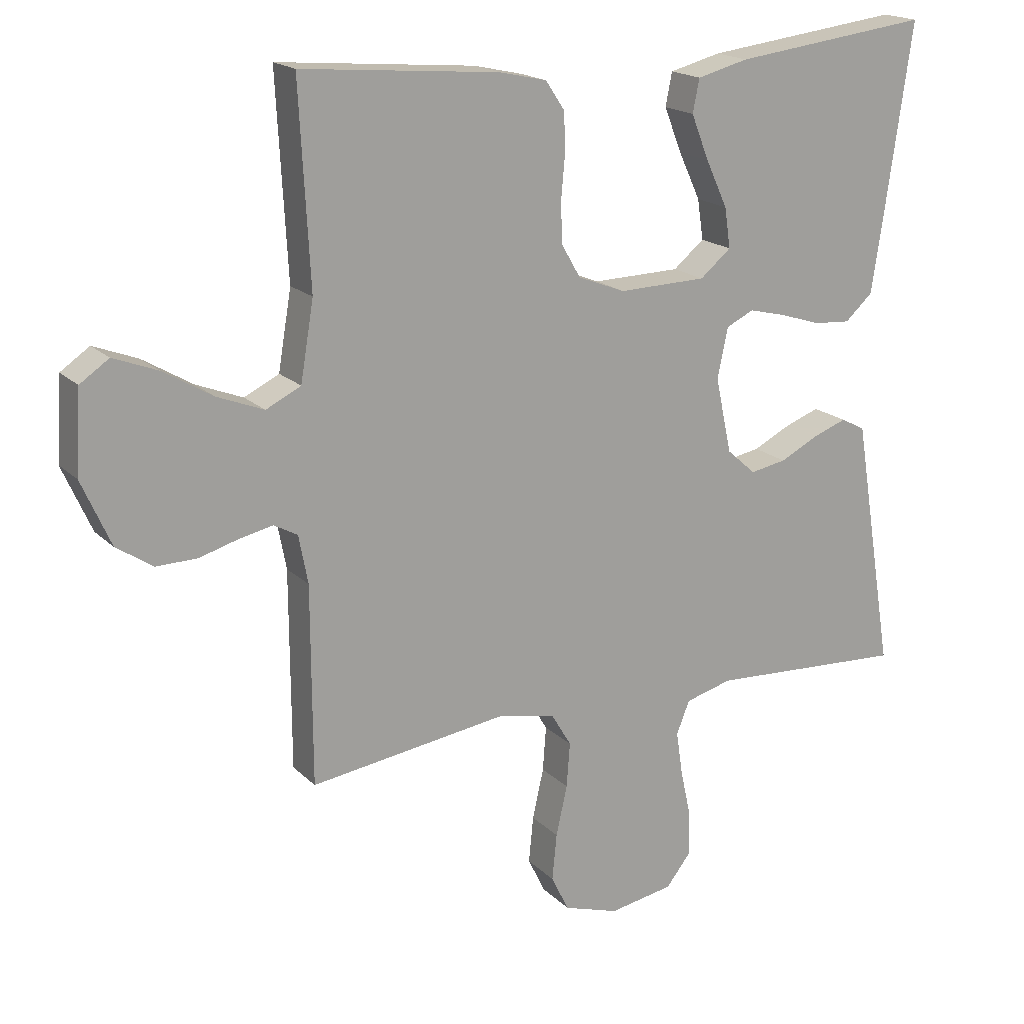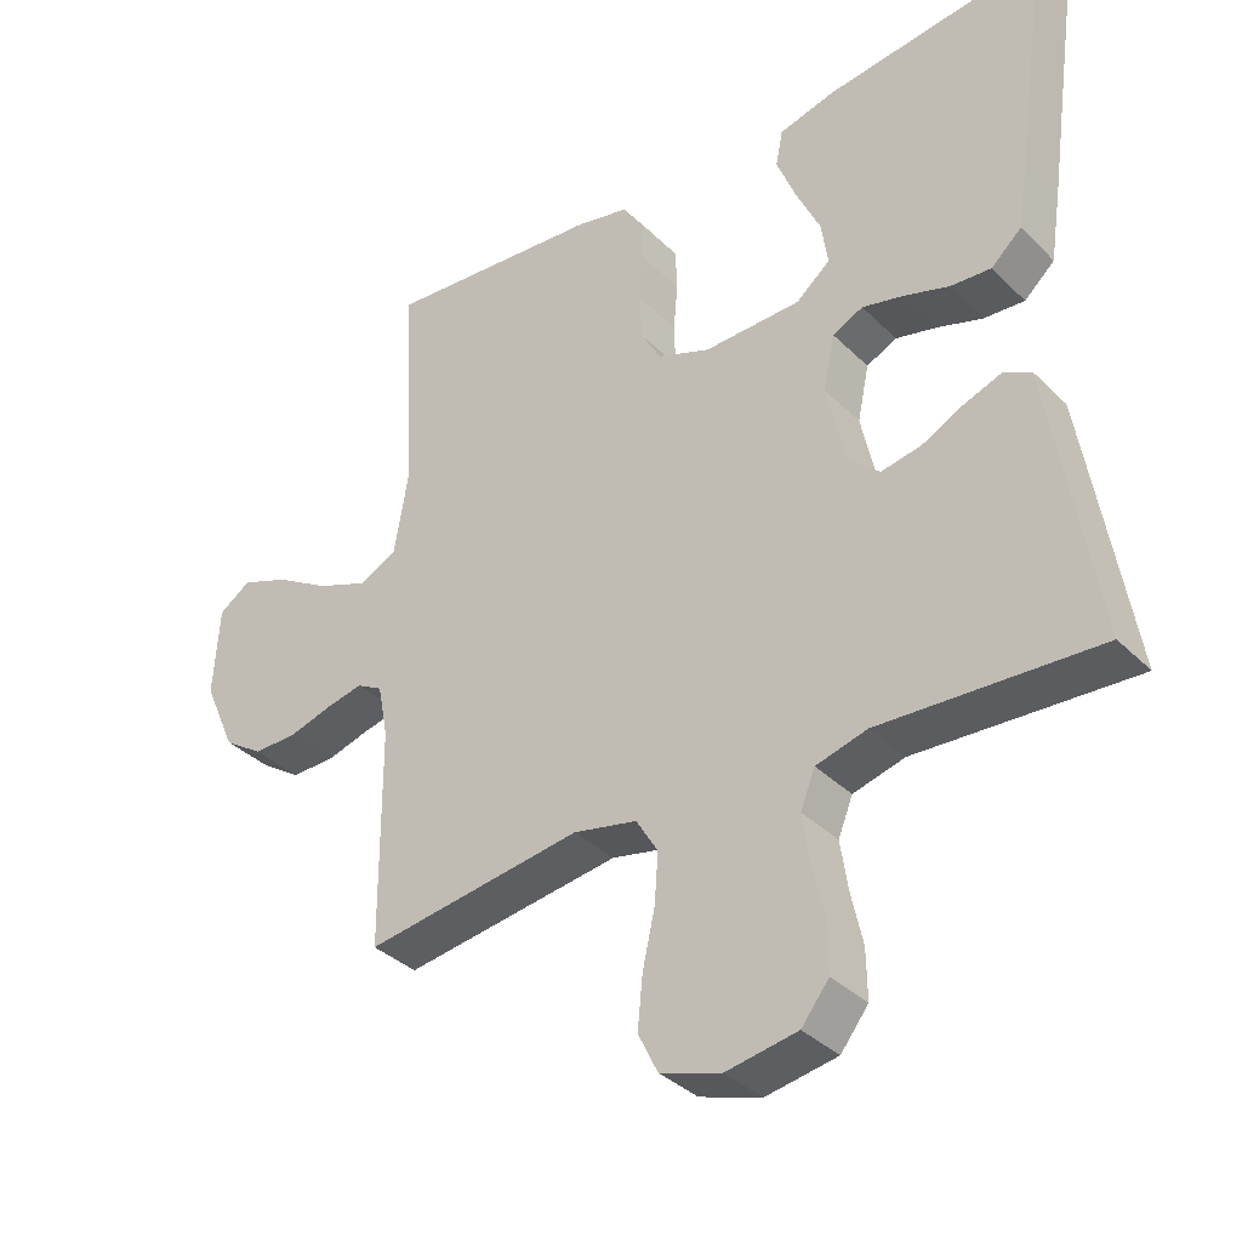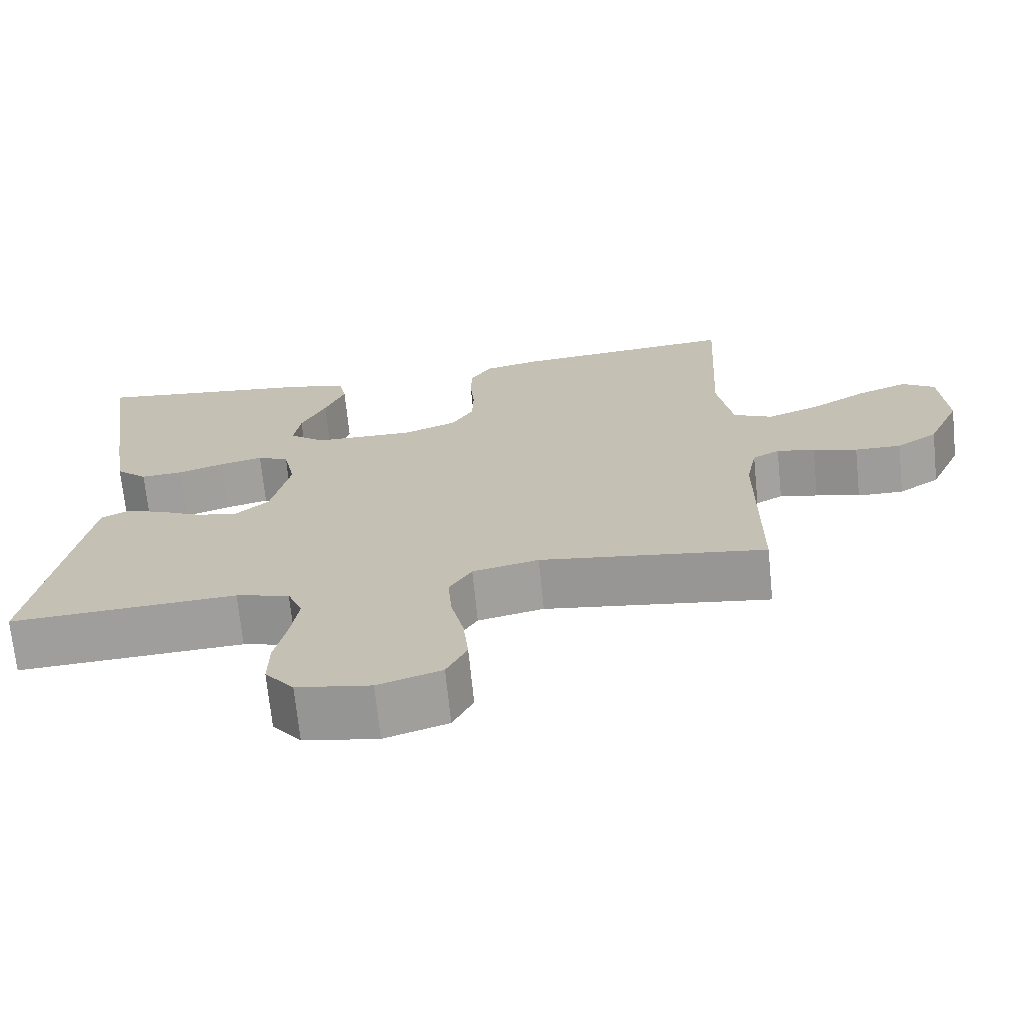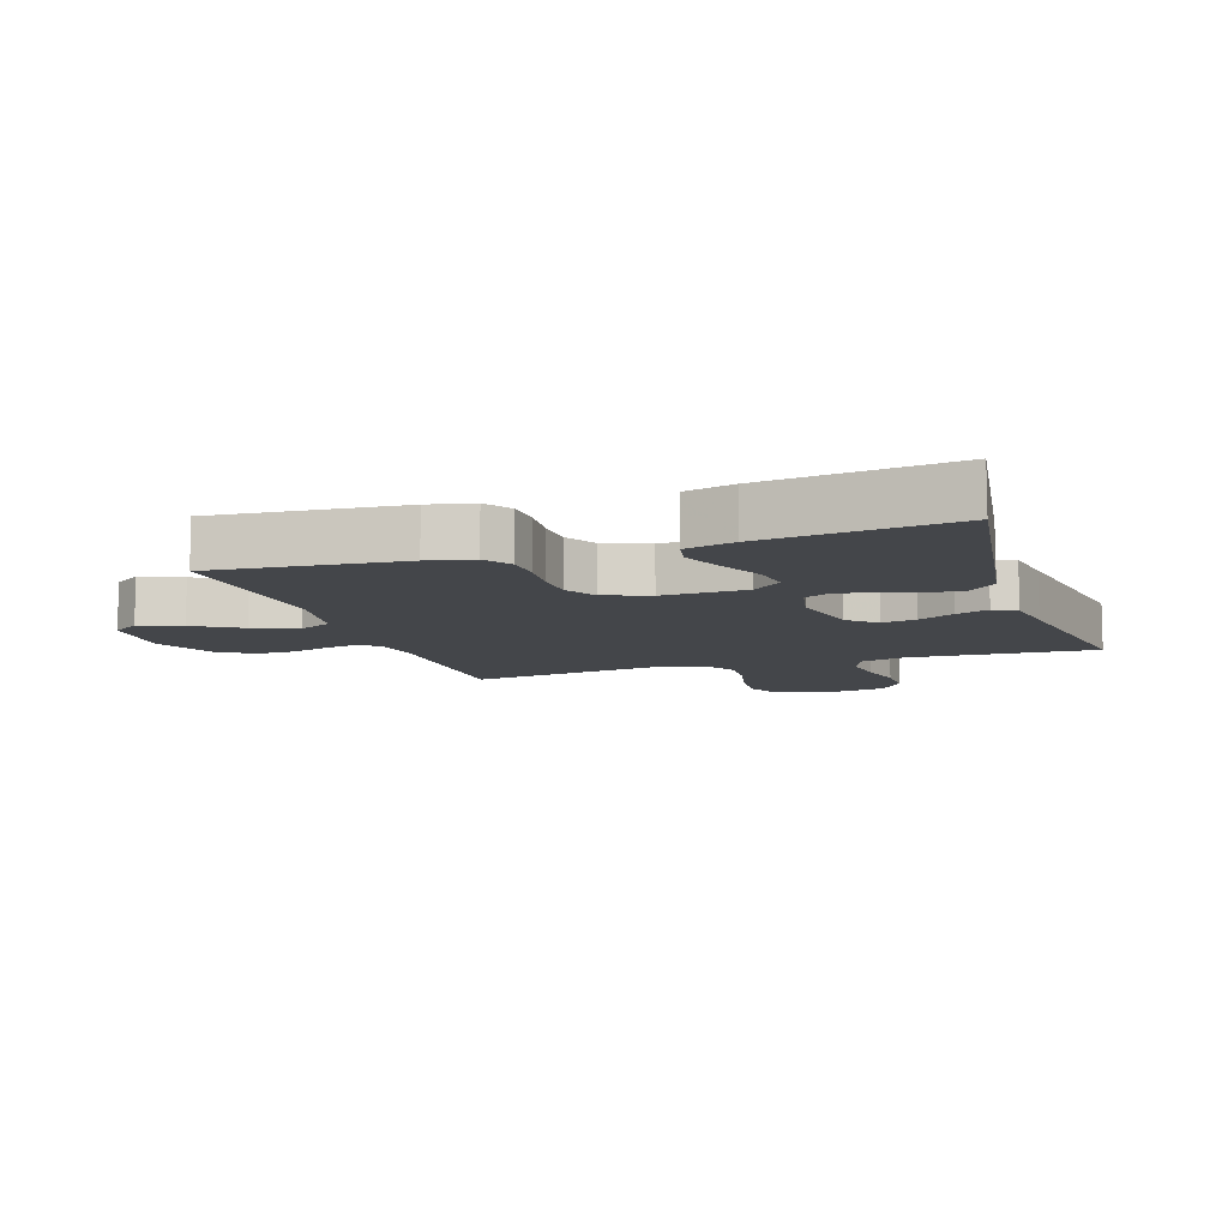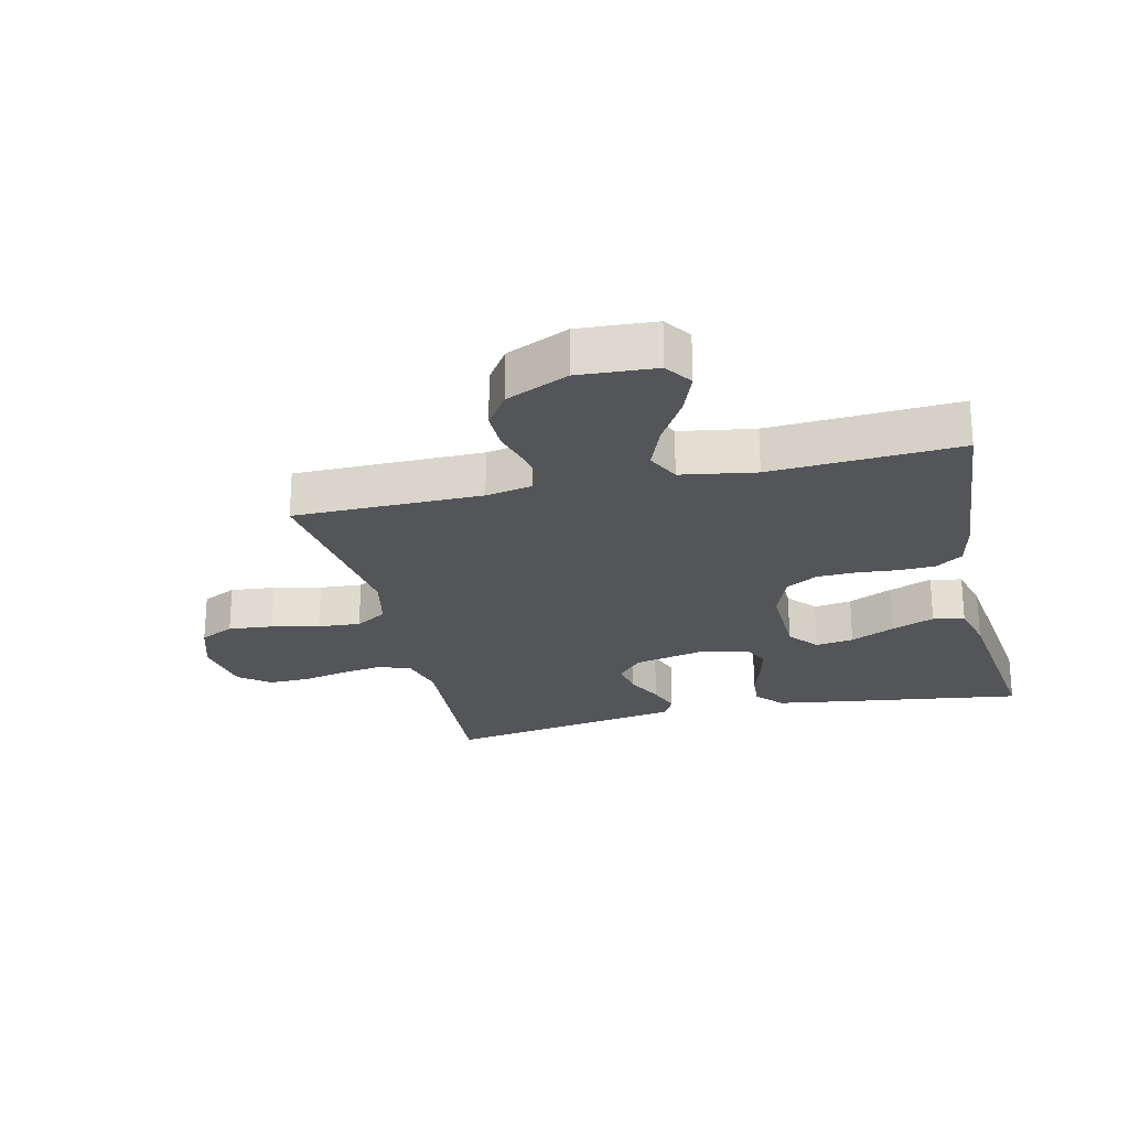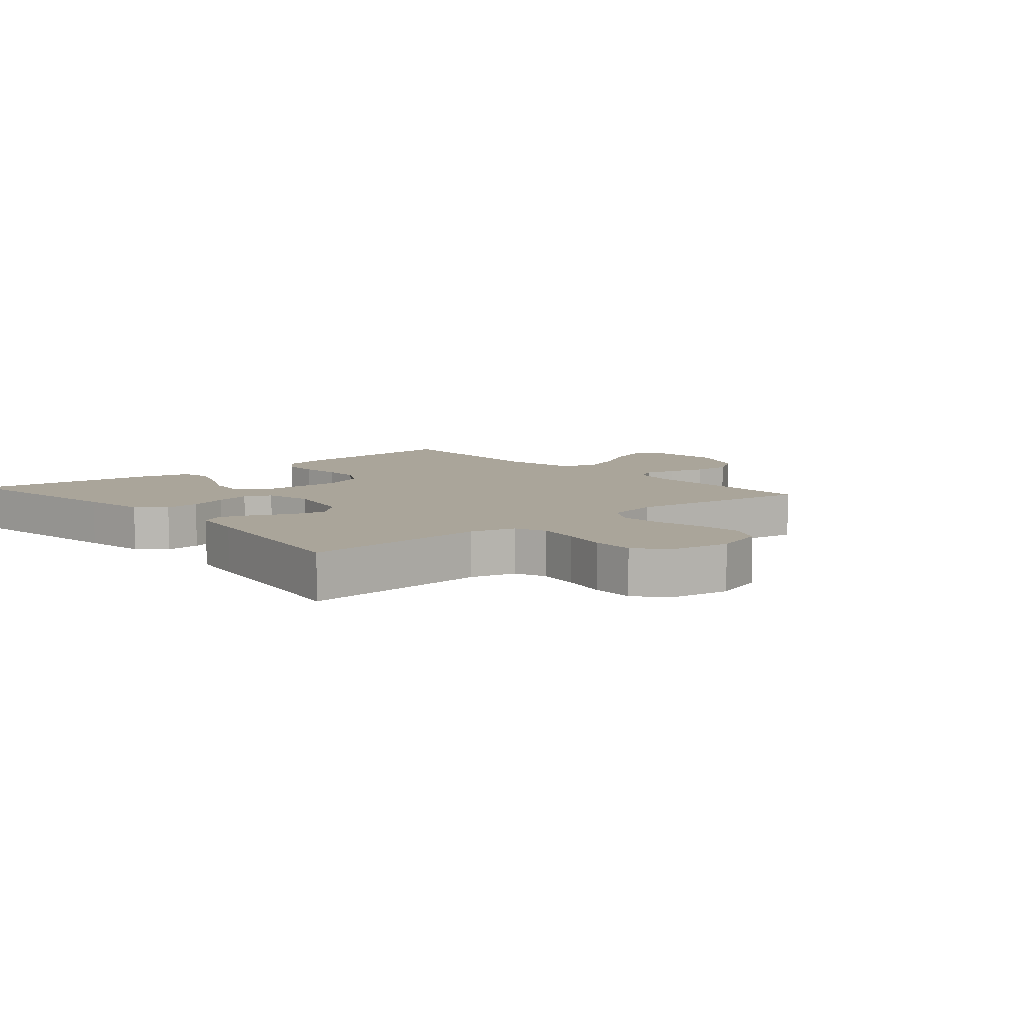
<metadata>
{"format":"obj","ext":"obj","renderer":"f3d","projection":"perspective","resolution":1024,"background":"white","views":[{"elev":18.2,"azim":-29.8,"up":"+Z"},{"elev":-35.8,"azim":38.3,"up":"+Z"},{"elev":-70.3,"azim":-174.2,"up":"+Z"},{"elev":-9.7,"azim":18.3,"up":"+Y"},{"elev":-24.2,"azim":-76.8,"up":"+Y"},{"elev":7.7,"azim":139.0,"up":"+Y"}]}
</metadata>
<code>
v -0.5 0.07 -0.5
v -0.501 0.07 -0.2
v -0.515 0.07 -0.127
v -0.551 0.07 -0.107
v -0.602 0.07 -0.118
v -0.661 0.07 -0.135
v -0.723 0.07 -0.136
v -0.778 0.07 -0.099
v -0.822 0.07 0
v -0.814 0.07 0.124
v -0.77 0.07 0.154
v -0.703 0.07 0.128
v -0.628 0.07 0.083
v -0.557 0.07 0.055
v -0.504 0.07 0.081
v -0.484 0.07 0.2
v -0.5 0.07 0.5
v -0.2 0.07 0.474
v -0.128 0.07 0.458
v -0.099 0.07 0.415
v -0.097 0.07 0.357
v -0.103 0.07 0.291
v -0.101 0.07 0.229
v -0.072 0.07 0.179
v 0 0.07 0.151
v 0.134 0.07 0.154
v 0.181 0.07 0.193
v 0.172 0.07 0.254
v 0.139 0.07 0.325
v 0.112 0.07 0.393
v 0.122 0.07 0.443
v 0.2 0.07 0.463
v 0.5 0.07 0.5
v 0.457 0.07 0.2
v 0.441 0.07 0.096
v 0.399 0.07 0.058
v 0.343 0.07 0.062
v 0.281 0.07 0.082
v 0.224 0.07 0.096
v 0.182 0.07 0.076
v 0.166 0.07 0
v 0.191 0.07 -0.115
v 0.235 0.07 -0.154
v 0.29 0.07 -0.144
v 0.348 0.07 -0.115
v 0.4 0.07 -0.096
v 0.437 0.07 -0.115
v 0.451 0.07 -0.2
v 0.5 0.07 -0.5
v 0.2 0.07 -0.483
v 0.129 0.07 -0.502
v 0.109 0.07 -0.552
v 0.119 0.07 -0.619
v 0.135 0.07 -0.692
v 0.136 0.07 -0.759
v 0.098 0.07 -0.807
v 0 0.07 -0.824
v -0.084 0.07 -0.797
v -0.111 0.07 -0.742
v -0.104 0.07 -0.671
v -0.087 0.07 -0.595
v -0.082 0.07 -0.527
v -0.112 0.07 -0.477
v -0.2 0.07 -0.458
v -0.5 0 -0.5
v -0.501 0 -0.2
v -0.515 0 -0.127
v -0.551 0 -0.107
v -0.602 0 -0.118
v -0.661 0 -0.135
v -0.723 0 -0.136
v -0.778 0 -0.099
v -0.822 0 0
v -0.814 0 0.124
v -0.77 0 0.154
v -0.703 0 0.128
v -0.628 0 0.083
v -0.557 0 0.055
v -0.504 0 0.081
v -0.484 0 0.2
v -0.5 0 0.5
v -0.2 0 0.474
v -0.128 0 0.458
v -0.099 0 0.415
v -0.097 0 0.357
v -0.103 0 0.291
v -0.101 0 0.229
v -0.072 0 0.179
v 0 0 0.151
v 0.134 0 0.154
v 0.181 0 0.193
v 0.172 0 0.254
v 0.139 0 0.325
v 0.112 0 0.393
v 0.122 0 0.443
v 0.2 0 0.463
v 0.5 0 0.5
v 0.457 0 0.2
v 0.441 0 0.096
v 0.399 0 0.058
v 0.343 0 0.062
v 0.281 0 0.082
v 0.224 0 0.096
v 0.182 0 0.076
v 0.166 0 0
v 0.191 0 -0.115
v 0.235 0 -0.154
v 0.29 0 -0.144
v 0.348 0 -0.115
v 0.4 0 -0.096
v 0.437 0 -0.115
v 0.451 0 -0.2
v 0.5 0 -0.5
v 0.2 0 -0.483
v 0.129 0 -0.502
v 0.109 0 -0.552
v 0.119 0 -0.619
v 0.135 0 -0.692
v 0.136 0 -0.759
v 0.098 0 -0.807
v 0 0 -0.824
v -0.084 0 -0.797
v -0.111 0 -0.742
v -0.104 0 -0.671
v -0.087 0 -0.595
v -0.082 0 -0.527
v -0.112 0 -0.477
v -0.2 0 -0.458
f 59 60 61
f 58 59 61
f 57 58 61
f 56 57 61
f 55 56 61
f 54 55 61
f 53 54 61
f 52 53 61 62
f 51 52 62 63
f 48 49 50
f 47 48 50
f 46 47 50
f 45 46 50
f 44 45 50
f 51 63 64
f 50 51 64
f 44 50 64
f 43 44 64
f 36 37 38
f 35 36 38
f 34 35 38
f 33 34 38
f 32 33 38
f 31 32 38
f 30 31 38
f 29 30 38
f 28 29 38
f 27 28 38 39
f 26 27 39 40
f 20 21 22
f 19 20 22
f 18 19 22
f 17 18 22
f 16 17 22
f 15 16 22 23
f 14 15 23 24
f 11 12 13
f 10 11 13
f 9 10 13
f 8 9 13
f 7 8 13
f 6 7 13
f 5 6 13
f 4 5 13 14
f 14 24 25
f 4 14 25
f 3 4 25
f 64 1 2
f 43 64 2
f 42 43 2
f 26 40 41
f 25 26 41
f 25 41 42
f 3 25 42
f 2 3 42
f 125 124 123
f 125 123 122
f 125 122 121
f 125 121 120
f 125 120 119
f 125 119 118
f 125 118 117
f 126 125 117 116
f 127 126 116 115
f 114 113 112
f 114 112 111
f 114 111 110
f 114 110 109
f 114 109 108
f 128 127 115
f 128 115 114
f 128 114 108
f 128 108 107
f 102 101 100
f 102 100 99
f 102 99 98
f 102 98 97
f 102 97 96
f 102 96 95
f 102 95 94
f 102 94 93
f 102 93 92
f 103 102 92 91
f 104 103 91 90
f 86 85 84
f 86 84 83
f 86 83 82
f 86 82 81
f 86 81 80
f 87 86 80 79
f 88 87 79 78
f 77 76 75
f 77 75 74
f 77 74 73
f 77 73 72
f 77 72 71
f 77 71 70
f 77 70 69
f 78 77 69 68
f 89 88 78
f 89 78 68
f 89 68 67
f 66 65 128
f 66 128 107
f 66 107 106
f 105 104 90
f 105 90 89
f 106 105 89
f 106 89 67
f 106 67 66
f 1 65 66 2
f 2 66 67 3
f 3 67 68 4
f 4 68 69 5
f 5 69 70 6
f 6 70 71 7
f 7 71 72 8
f 8 72 73 9
f 9 73 74 10
f 10 74 75 11
f 11 75 76 12
f 12 76 77 13
f 13 77 78 14
f 14 78 79 15
f 15 79 80 16
f 16 80 81 17
f 17 81 82 18
f 18 82 83 19
f 19 83 84 20
f 20 84 85 21
f 21 85 86 22
f 22 86 87 23
f 23 87 88 24
f 24 88 89 25
f 25 89 90 26
f 26 90 91 27
f 27 91 92 28
f 28 92 93 29
f 29 93 94 30
f 30 94 95 31
f 31 95 96 32
f 32 96 97 33
f 33 97 98 34
f 34 98 99 35
f 35 99 100 36
f 36 100 101 37
f 37 101 102 38
f 38 102 103 39
f 39 103 104 40
f 40 104 105 41
f 41 105 106 42
f 42 106 107 43
f 43 107 108 44
f 44 108 109 45
f 45 109 110 46
f 46 110 111 47
f 47 111 112 48
f 48 112 113 49
f 49 113 114 50
f 50 114 115 51
f 51 115 116 52
f 52 116 117 53
f 53 117 118 54
f 54 118 119 55
f 55 119 120 56
f 56 120 121 57
f 57 121 122 58
f 58 122 123 59
f 59 123 124 60
f 60 124 125 61
f 61 125 126 62
f 62 126 127 63
f 63 127 128 64
f 64 128 65 1

</code>
